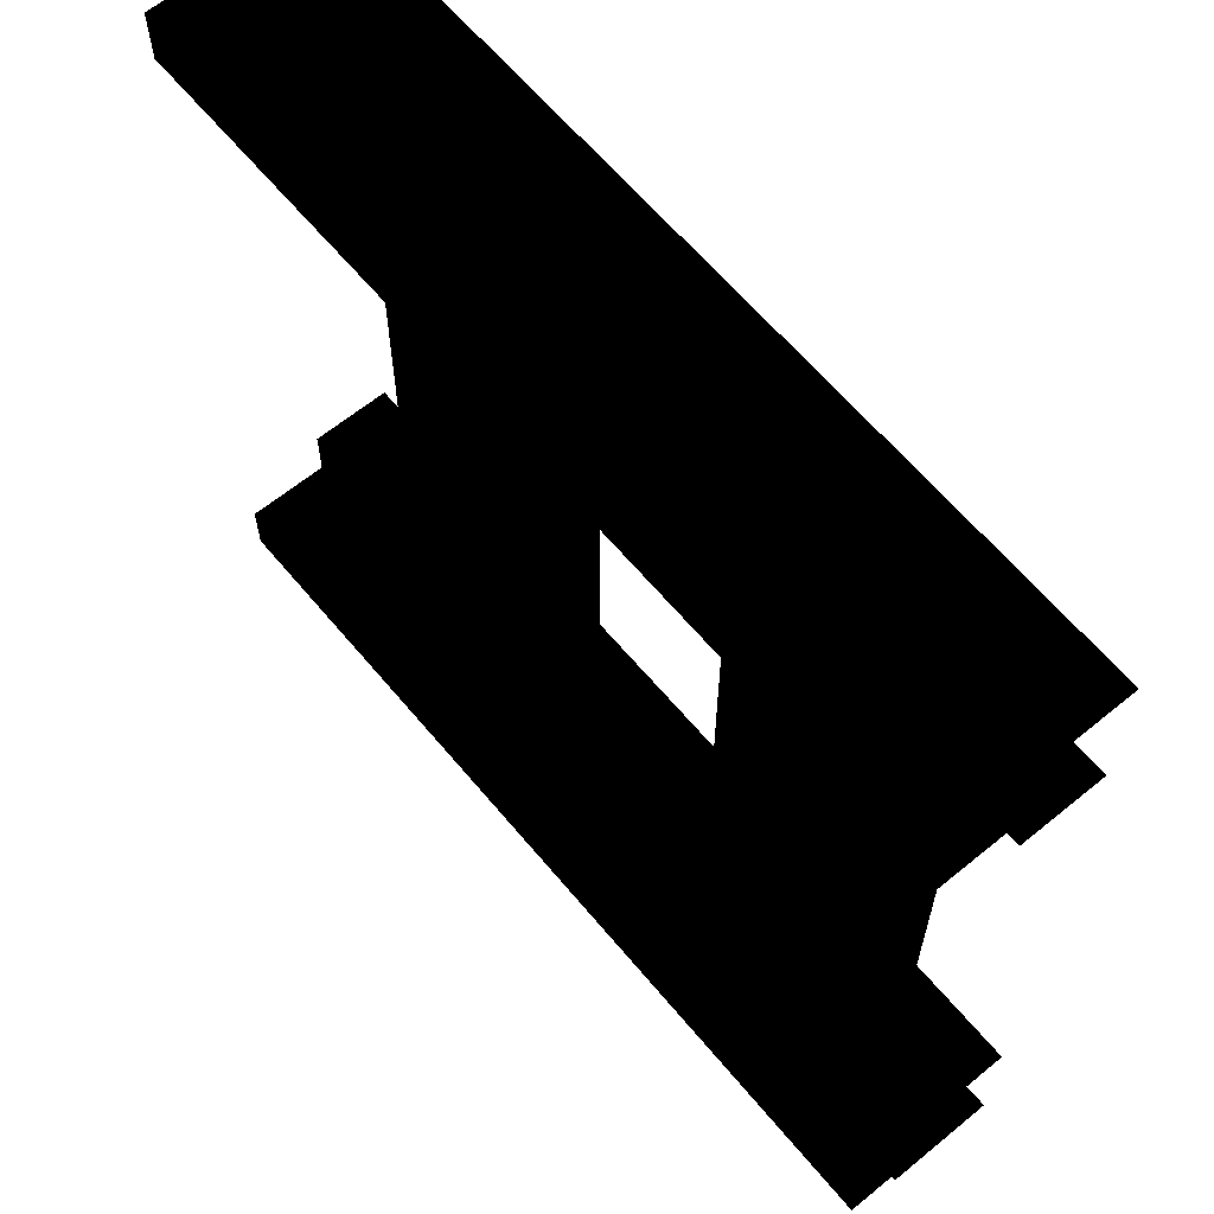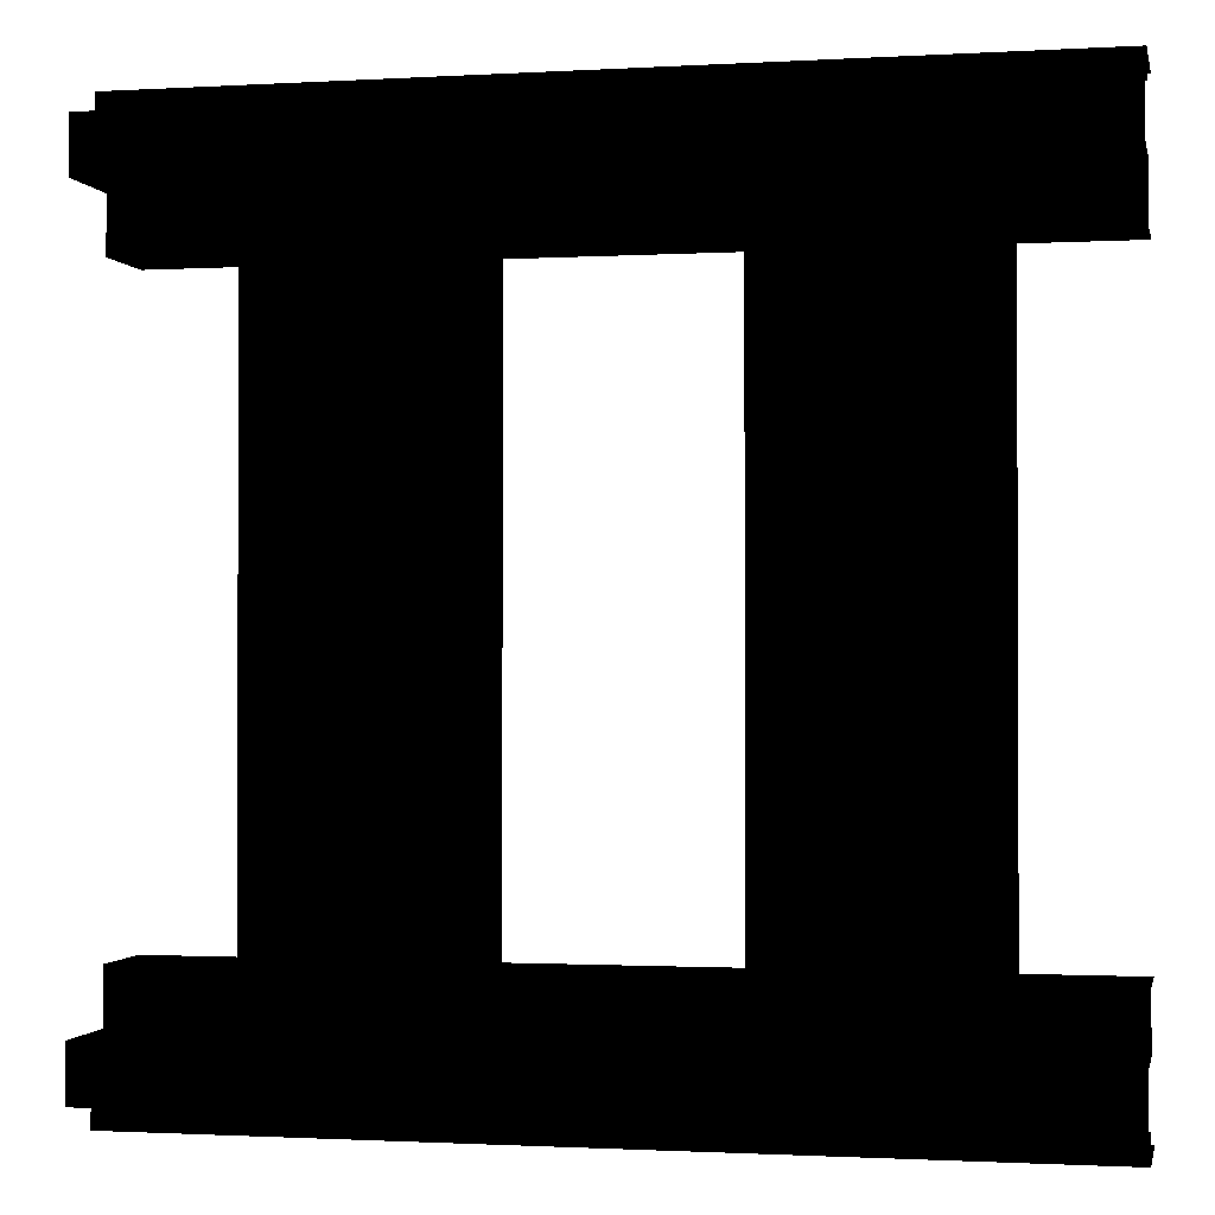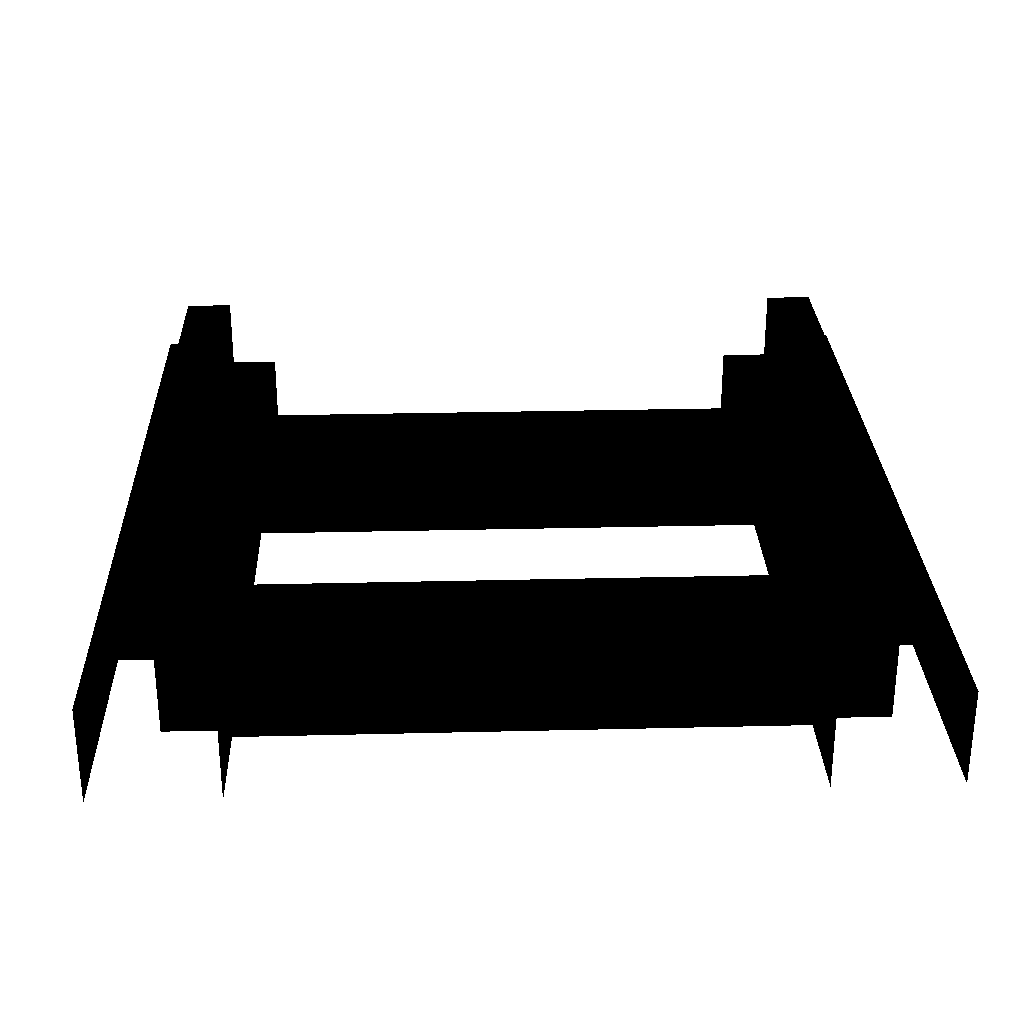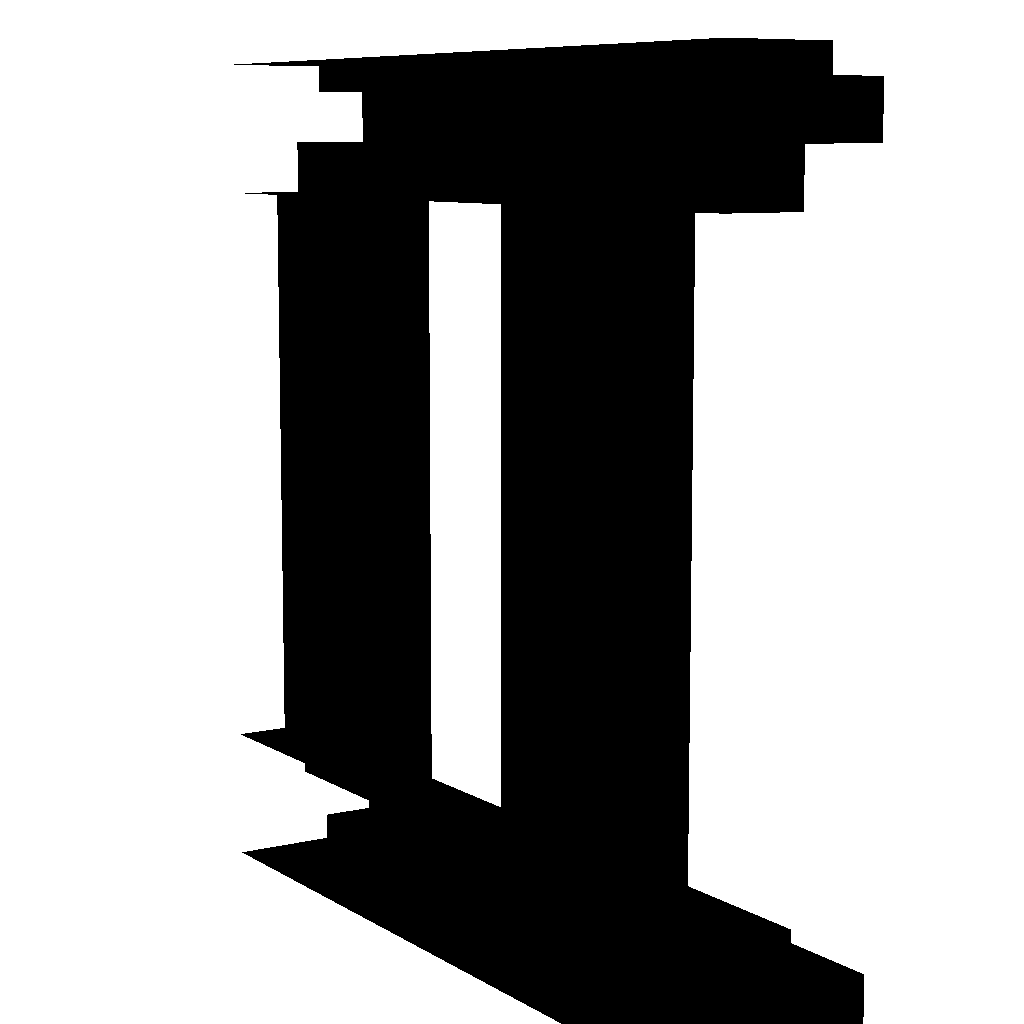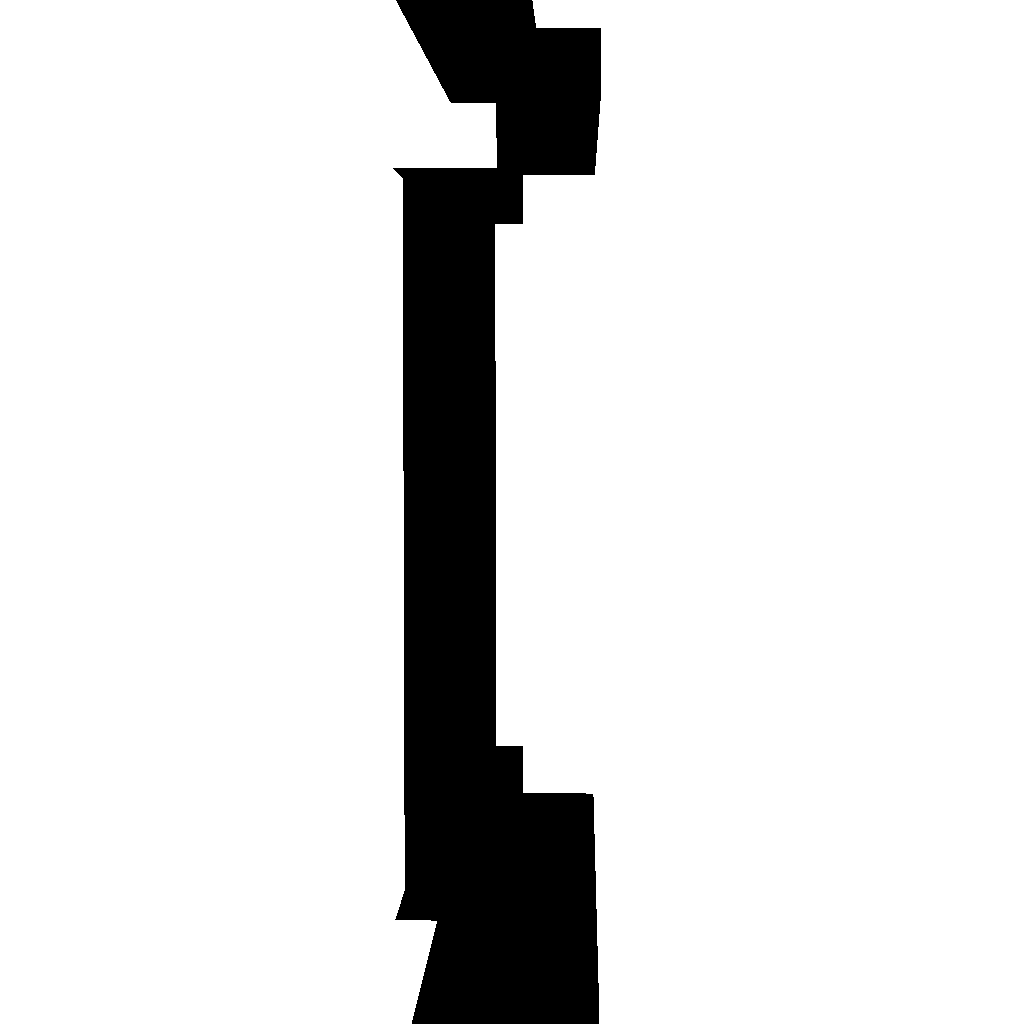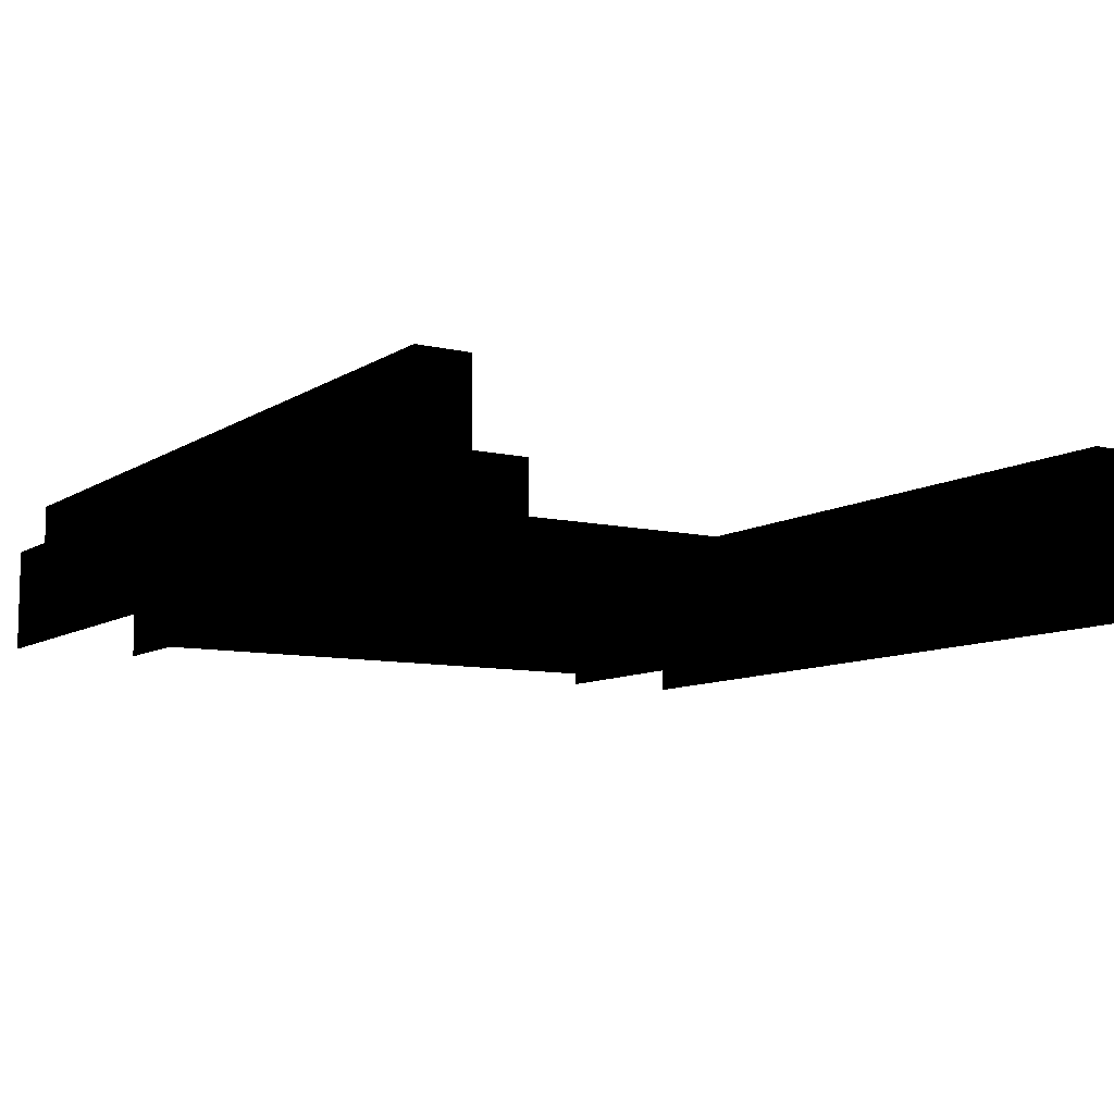
<metadata>
{"format":"obj","ext":"obj","renderer":"f3d","projection":"perspective","resolution":1024,"background":"white","views":[{"elev":62.8,"azim":-129.7,"up":"+Z"},{"elev":-1.2,"azim":-167.9,"up":"+Z"},{"elev":28.1,"azim":-92.1,"up":"+Y"},{"elev":8.6,"azim":57.4,"up":"+Z"},{"elev":3.8,"azim":91.6,"up":"+Z"},{"elev":-9.0,"azim":58.0,"up":"+Y"}]}
</metadata>
<code>
o 1394
v 64 0 -44
v 64 12 -44
v -64 12 -44
v -64 0 -44
v 64 0 64
v 64 16 64
v -64 16 64
v -64 0 64
v 64 12 44
v 64 0 44
v -64 0 44
v -64 12 44
v 64 12 52
v -64 12 52
v 64 24 52
v -64 24 52
v 64 24 60
v -64 24 60
v 64 16 60
v -64 16 60
v 64 16 -64
v 64 0 -64
v -64 0 -64
v -64 16 -64
v 64 16 -60
v -64 16 -60
v 64 24 -60
v -64 24 -60
v 64 24 -52
v -64 24 -52
v 64 12 -52
v -64 12 -52
v -48 8 44
v -48 8 -44
v -48 0 -44
v -48 0 44
v -16 8 -44
v -16 8 44
v -16 0 44
v -16 0 -44
v 16 8 44
v 16 8 -44
v 16 0 -44
v 16 0 44
v 48 8 -44
v 48 8 44
v 48 0 44
v 48 0 -44
f 1 2 3
f 1 3 4
f 5 6 7
f 5 7 8
f 9 10 11
f 9 11 12
f 9 12 13
f 13 12 14
f 13 14 15
f 15 14 16
f 15 16 17
f 17 16 18
f 17 18 19
f 19 18 20
f 19 20 6
f 6 20 7
f 21 22 23
f 21 23 24
f 21 24 25
f 25 24 26
f 25 26 27
f 27 26 28
f 27 28 29
f 29 28 30
f 29 30 31
f 31 30 32
f 31 32 2
f 2 32 3
f 33 34 35
f 33 35 36
f 37 38 39
f 37 39 40
f 38 37 34
f 38 34 33
f 41 42 43
f 41 43 44
f 45 46 47
f 45 47 48
f 46 45 42
f 46 42 41

</code>
